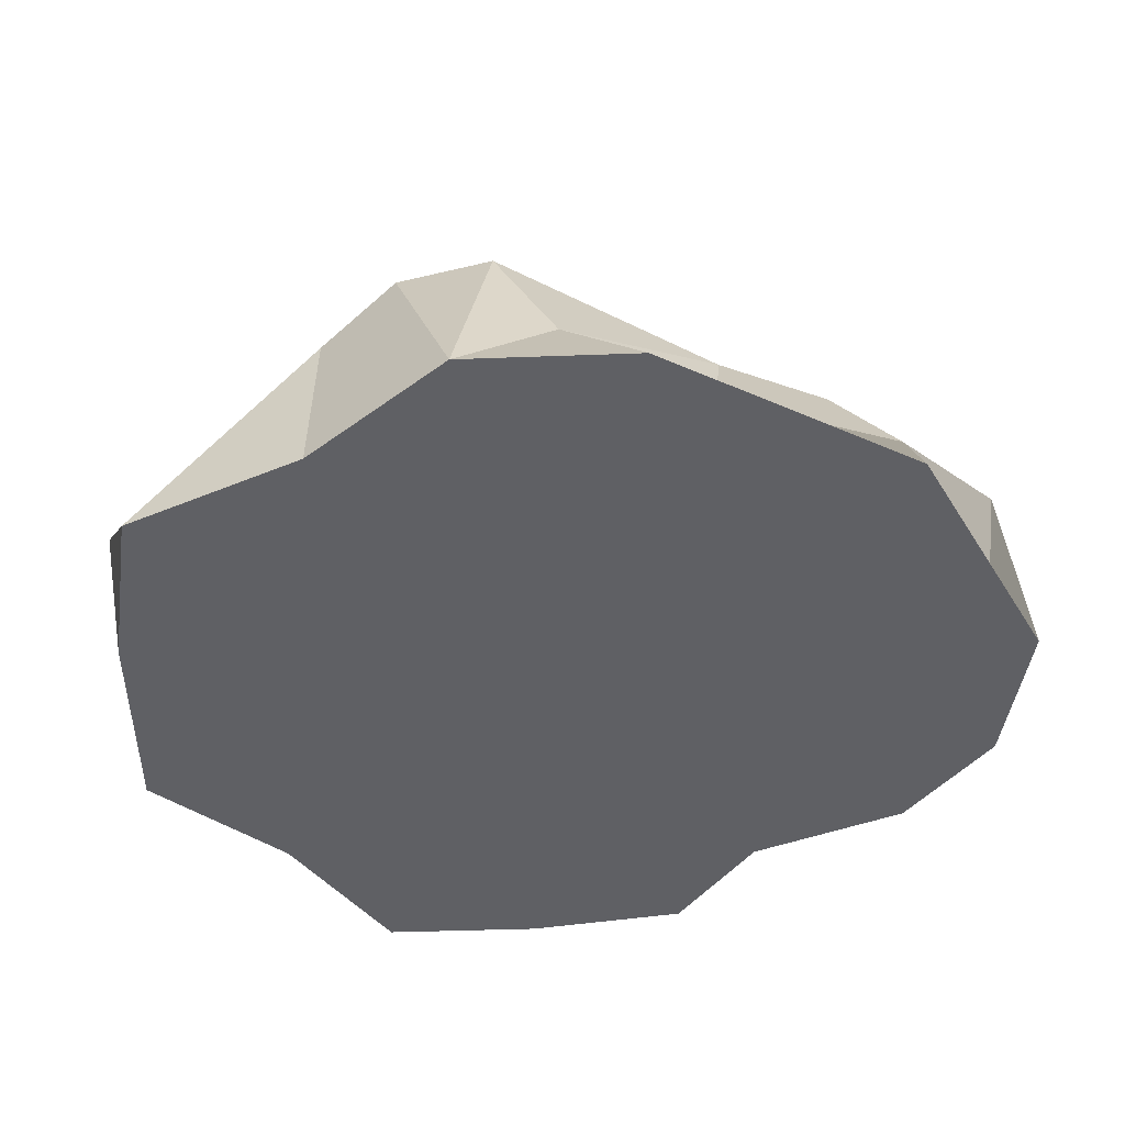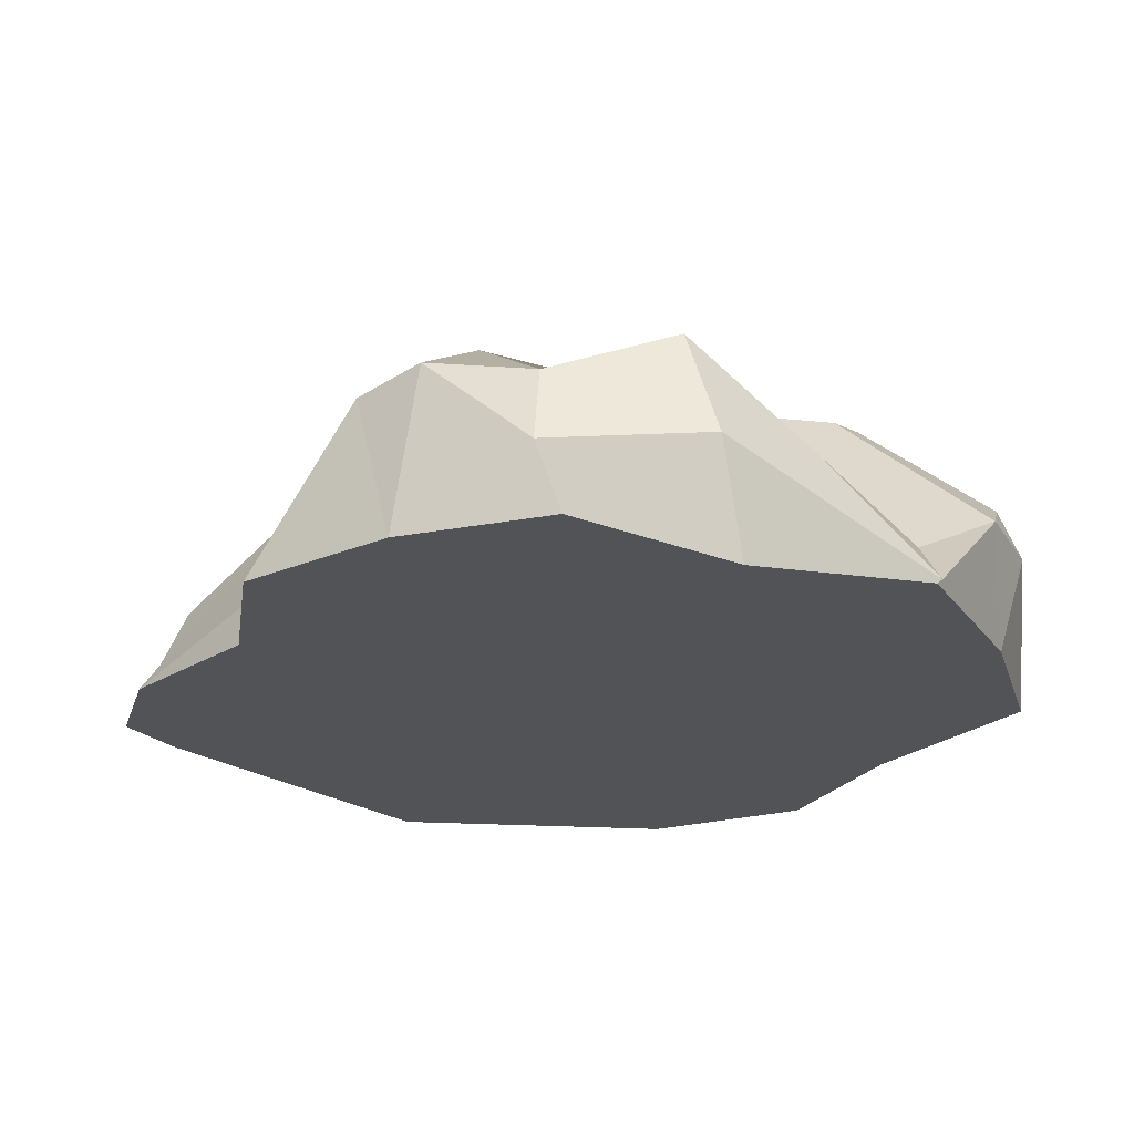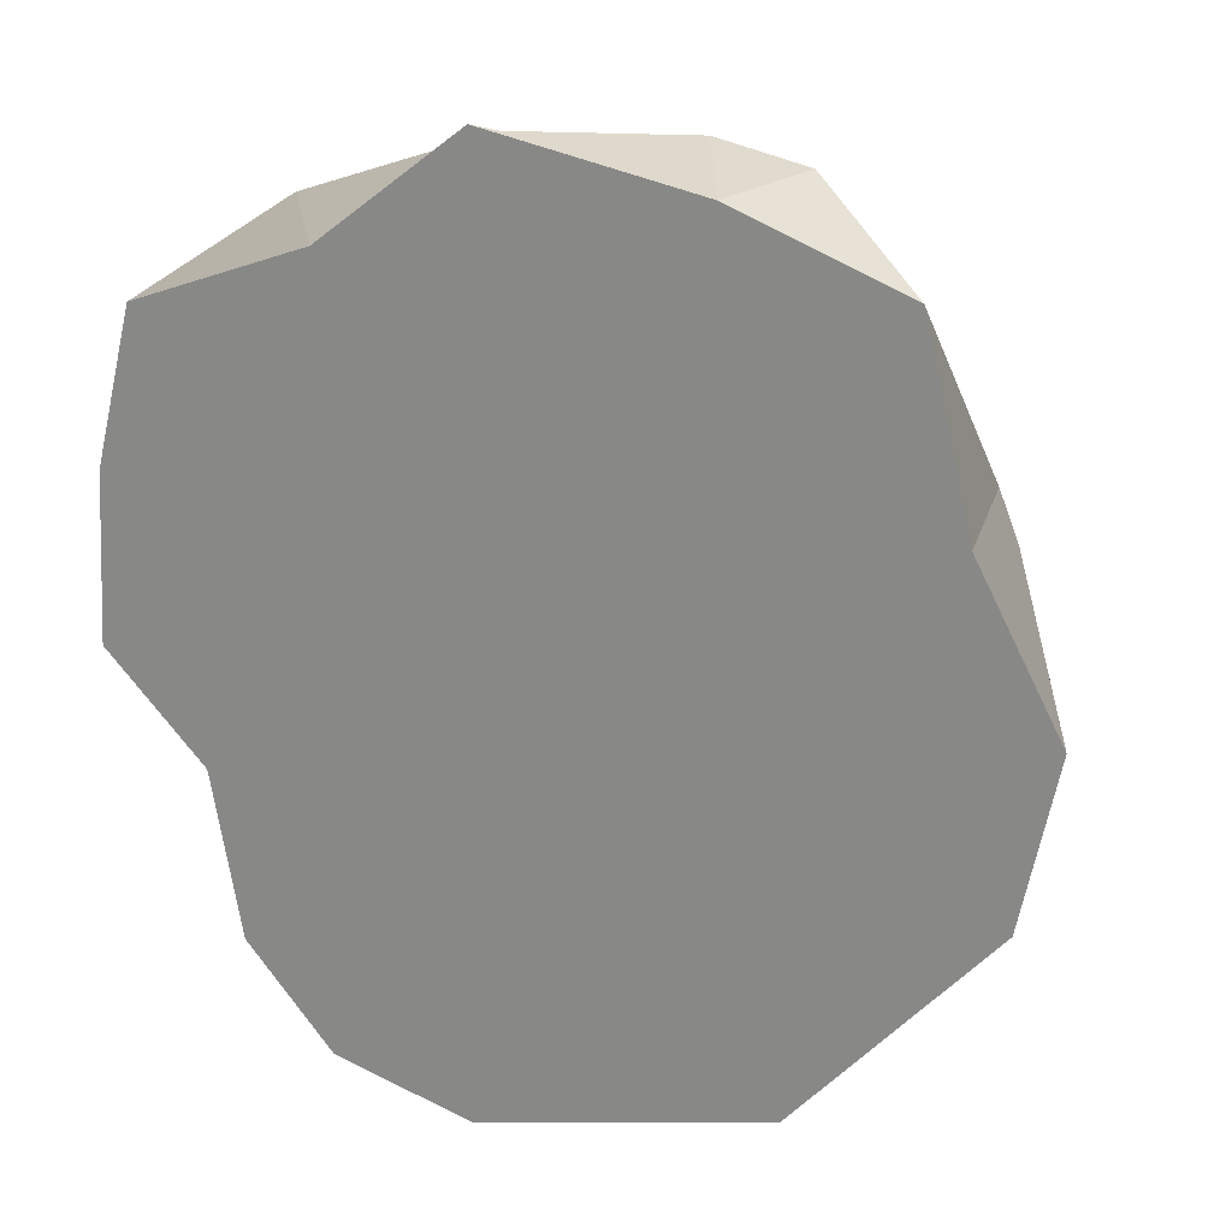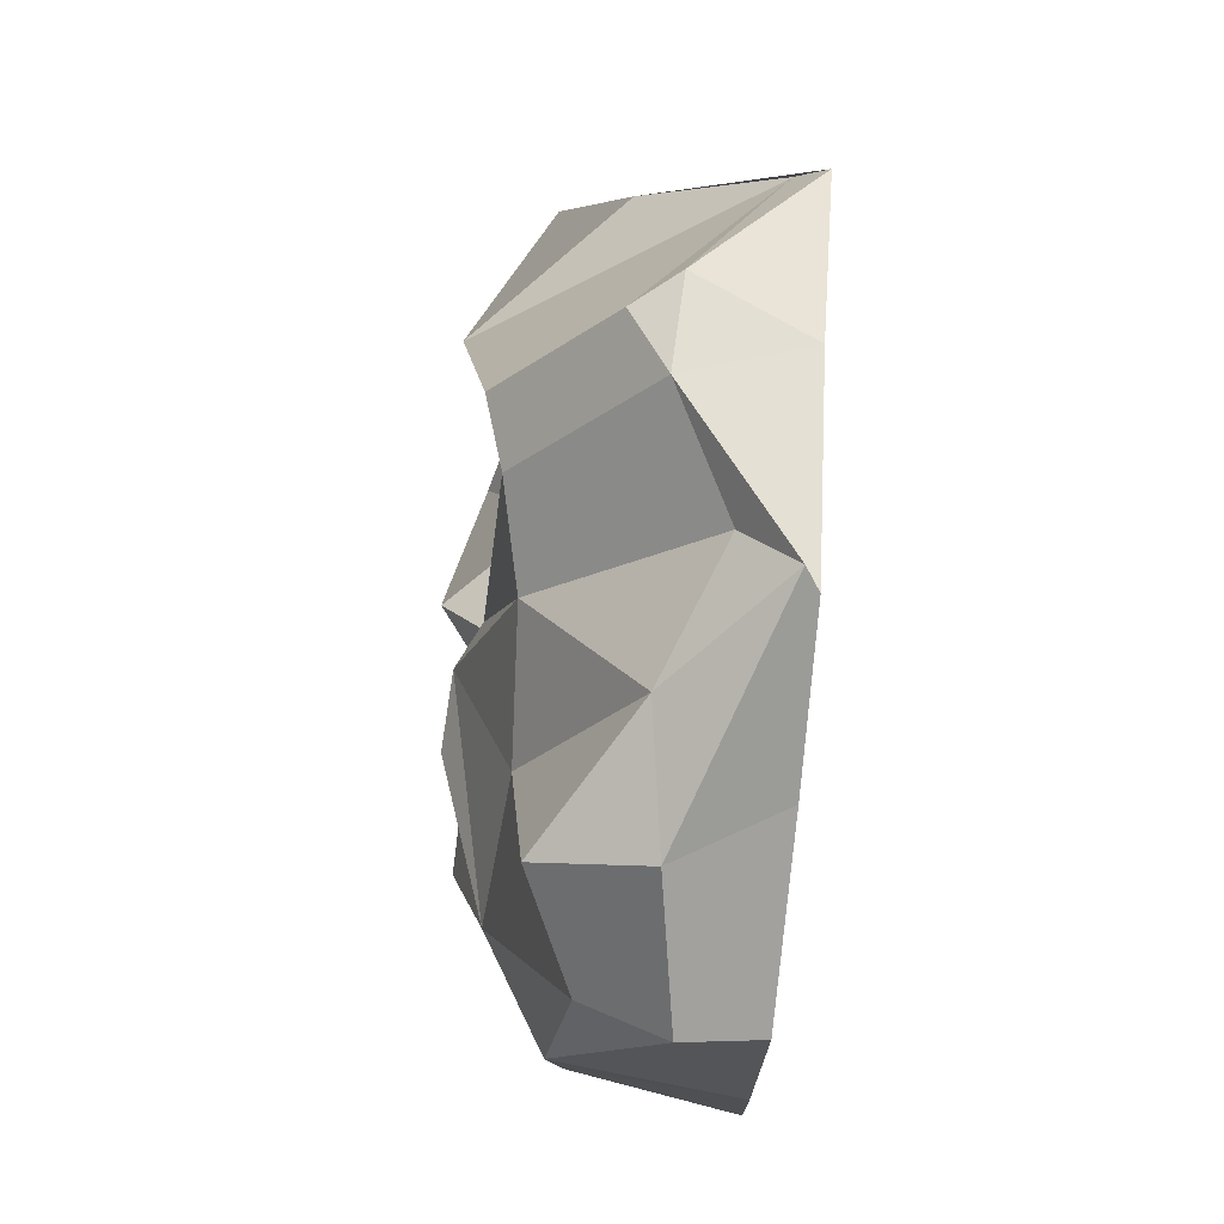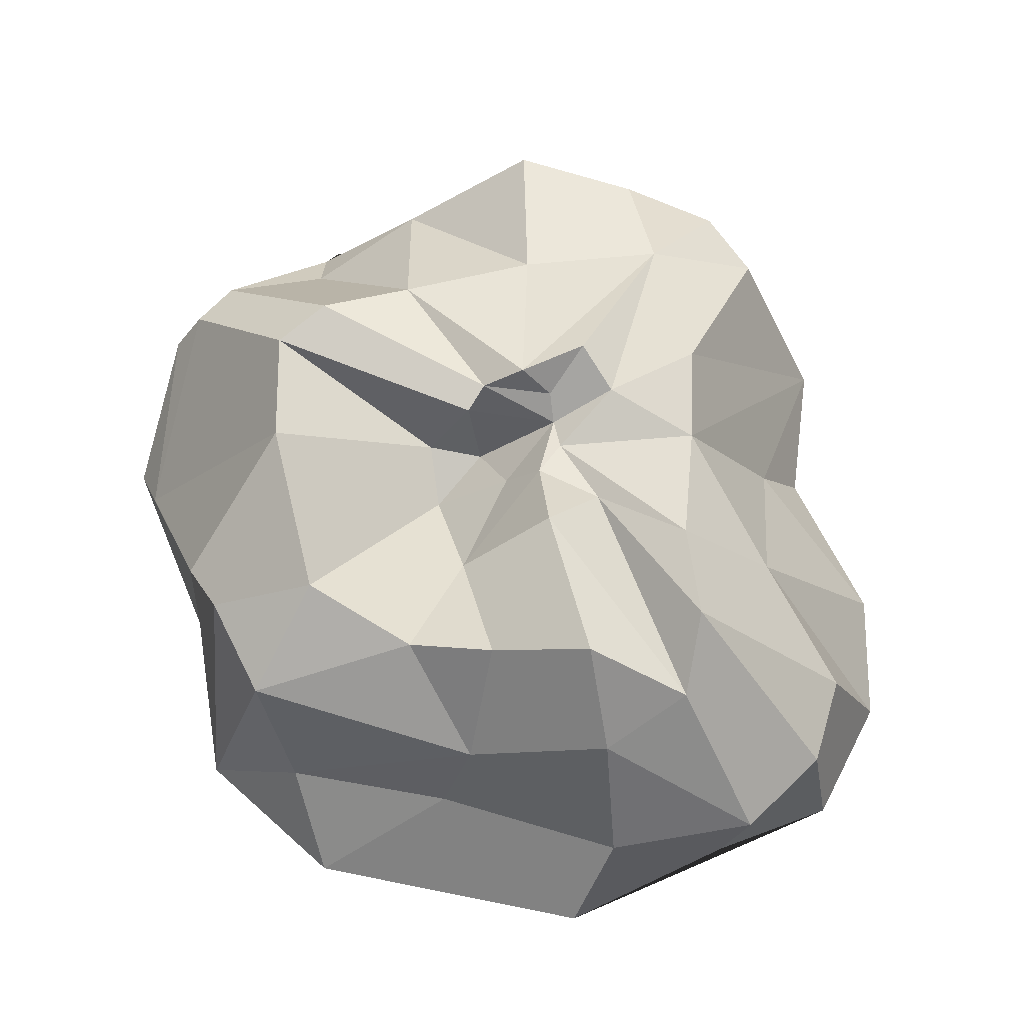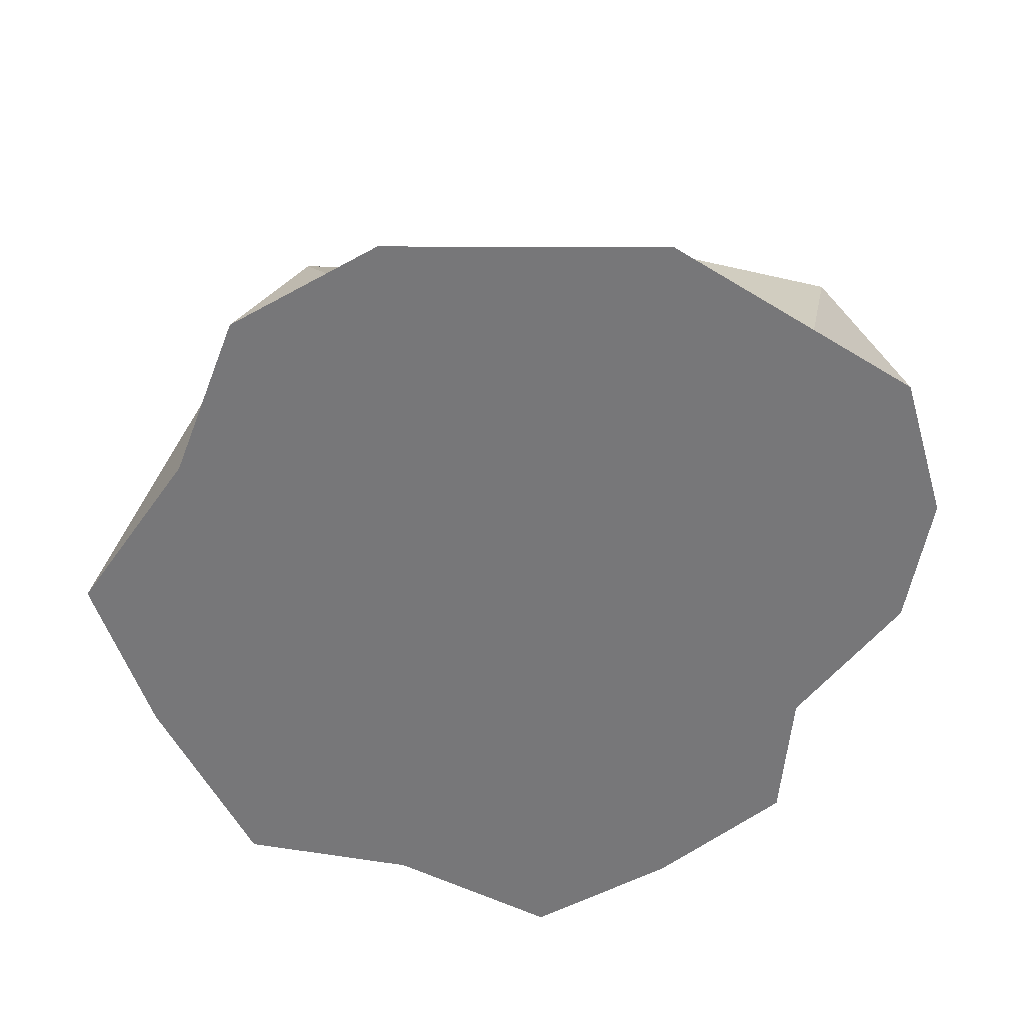
<metadata>
{"format":"obj","ext":"obj","renderer":"f3d","projection":"perspective","resolution":1024,"background":"white","views":[{"elev":-43.5,"azim":103.9,"up":"+Y"},{"elev":-22.7,"azim":-52.1,"up":"+Y"},{"elev":21.4,"azim":18.8,"up":"+Z"},{"elev":78.3,"azim":-85.2,"up":"+Z"},{"elev":68.6,"azim":143.5,"up":"+Y"},{"elev":-56.7,"azim":131.6,"up":"+Y"}]}
</metadata>
<code>
o IronDustPile
v 0.00823 -0.007596 -0.1275
v 0.061 -0.01354 -0.1161
v 0.1184 -0.01433 -0.05235
v -0.007542 0.06099 -0.003536
v 0.1288 -0.01458 -0.002123
v -0.000317 0.04602 0.004851
v 0.104 -0.01447 0.04547
v 0.08996 -0.01288 0.1028
v -0.002268 0.03043 0.02241
v 0.04086 -0.01311 0.1229
v -0.004052 0.05112 0.03108
v -0.01923 -0.01533 0.1369
v -0.01046 0.06285 0.03084
v -0.06054 -0.01557 0.1048
v -0.1118 -0.01422 0.0861
v -0.1238 -0.01238 0.04009
v -0.02661 0.0616 0.0161
v -0.09679 -0.01442 -0.0393
v -0.02319 0.05493 0.00946
v -0.08844 -0.01423 -0.08815
v -0.06442 -0.01244 -0.12
v -0.02731 -0.005567 -0.138
v -0.01895 0.05845 0.00024
v 0.002681 0.02591 -0.1314
v 0.001807 0.06413 -0.09226
v 0.004075 0.07828 -0.0238
v 0.02957 0.05218 -0.08892
v 0.01969 0.0781 -0.06582
v 0.04107 0.0169 -0.1097
v 0.02929 0.04903 -0.01177
v 0.0427 0.07001 -0.0461
v 0.06321 0.03841 -0.06184
v 0.07506 0.01129 -0.06257
v 0.06114 0.06266 -0.02726
v 0.1096 0.01193 -0.02629
v 0.1074 0.04886 -0.006688
v 0.01875 0.02706 0.0177
v 0.07593 0.06917 0.005567
v 0.1024 0.0538 0.02346
v 0.01008 0.03409 0.03386
v 0.05581 0.07314 0.05344
v 0.1003 0.03402 0.04517
v 0.09212 -0.004476 0.08971
v 0.03454 0.06438 0.0839
v 0.04611 0.03195 0.122
v 0.05531 0.01926 0.1245
v 0.01398 0.05821 0.08841
v 0.02876 0.02063 0.1304
v -0.01361 0.05231 0.07925
v -0.003416 0.003646 0.1233
v -0.01273 -0.01165 0.1351
v -0.02216 0.06976 0.02534
v -0.03999 0.01916 0.1162
v -0.05253 0.05079 0.06333
v -0.07756 0.01387 0.1103
v -0.07799 0.0451 0.09971
v -0.08808 0.05573 0.03891
v -0.1058 0.03158 0.07408
v -0.1138 0.007648 0.07867
v -0.04285 0.07121 0.02005
v -0.1184 0.03764 0.04471
v -0.04244 0.0656 0.00392
v -0.1194 0.03351 0.02325
v -0.07123 0.06677 -0.002006
v -0.1261 -0.01293 -0.008493
v -0.05345 0.06556 -0.02459
v -0.0808 0.01319 -0.03693
v -0.02897 0.07438 -0.05165
v -0.05059 0.04642 -0.07028
v -0.01679 0.06262 -0.02264
v -0.01573 0.07604 -0.07614
v -0.04954 0.02709 -0.1113
v -0.02685 0.0309 -0.1281
f 70 4 26
f 4 30 26
f 30 6 37
f 9 40 37
f 17 60 52
f 71 70 25
f 72 71 73
f 68 70 71
f 69 21 20
f 66 68 69
f 66 23 68
f 18 67 20
f 64 66 65
f 62 66 64
f 64 65 63
f 16 63 65
f 62 64 57
f 57 63 61
f 58 61 59
f 57 61 58
f 52 57 54
f 54 56 53
f 53 55 51
f 52 54 49
f 49 53 50
f 48 50 51
f 13 49 47
f 46 10 8
f 41 40 44
f 42 41 43
f 7 42 8
f 38 39 36
f 35 5 3
f 32 34 36
f 33 32 35
f 30 34 31
f 27 29 24
f 26 28 25
f 25 27 24
f 4 6 30
f 37 6 9
f 9 11 40
f 62 19 23
f 19 13 11
f 70 23 4
f 24 1 22 73
f 2 3 5 7 8 10 12 14 15 16 65 18 20 21 22 1
f 24 73 71 25
f 22 21 72 73
f 71 72 69 68
f 69 72 21
f 16 15 59 61
f 68 23 70
f 67 69 20
f 67 66 69
f 66 62 23
f 18 65 67
f 65 66 67
f 57 64 63
f 61 63 16
f 60 62 57
f 15 14 55 59
f 52 60 57
f 58 59 55 56
f 58 56 54 57
f 14 12 51 55
f 53 56 55
f 51 12 10 48
f 49 54 53
f 50 53 51
f 13 52 49
f 49 50 48 47
f 47 48 45 44
f 10 46 48
f 46 45 48
f 47 44 11 13
f 44 45 43 41
f 40 11 44
f 43 46 8
f 43 45 46
f 41 42 39 38
f 42 43 8
f 41 38 37 40
f 7 5 39 42
f 38 34 30 37
f 5 36 39
f 62 60 17 19
f 35 36 5
f 36 34 38
f 33 3 2 29
f 32 36 35
f 3 33 35
f 32 31 34
f 32 33 29 27
f 32 27 28 31
f 31 28 26 30
f 29 2 1 24
f 25 28 27
f 25 70 26
f 13 17 52
f 13 19 17
f 11 9 19
f 19 9 6
f 6 4 19
f 19 4 23

</code>
